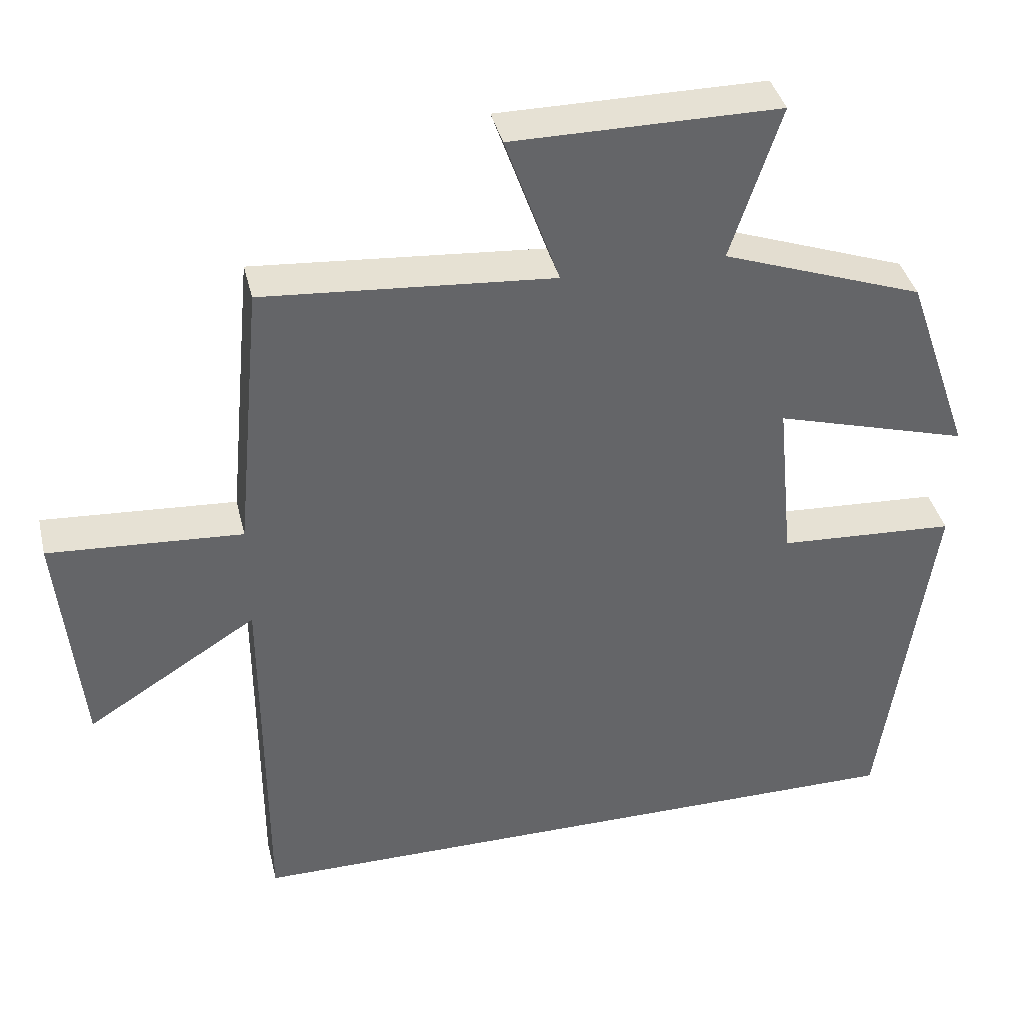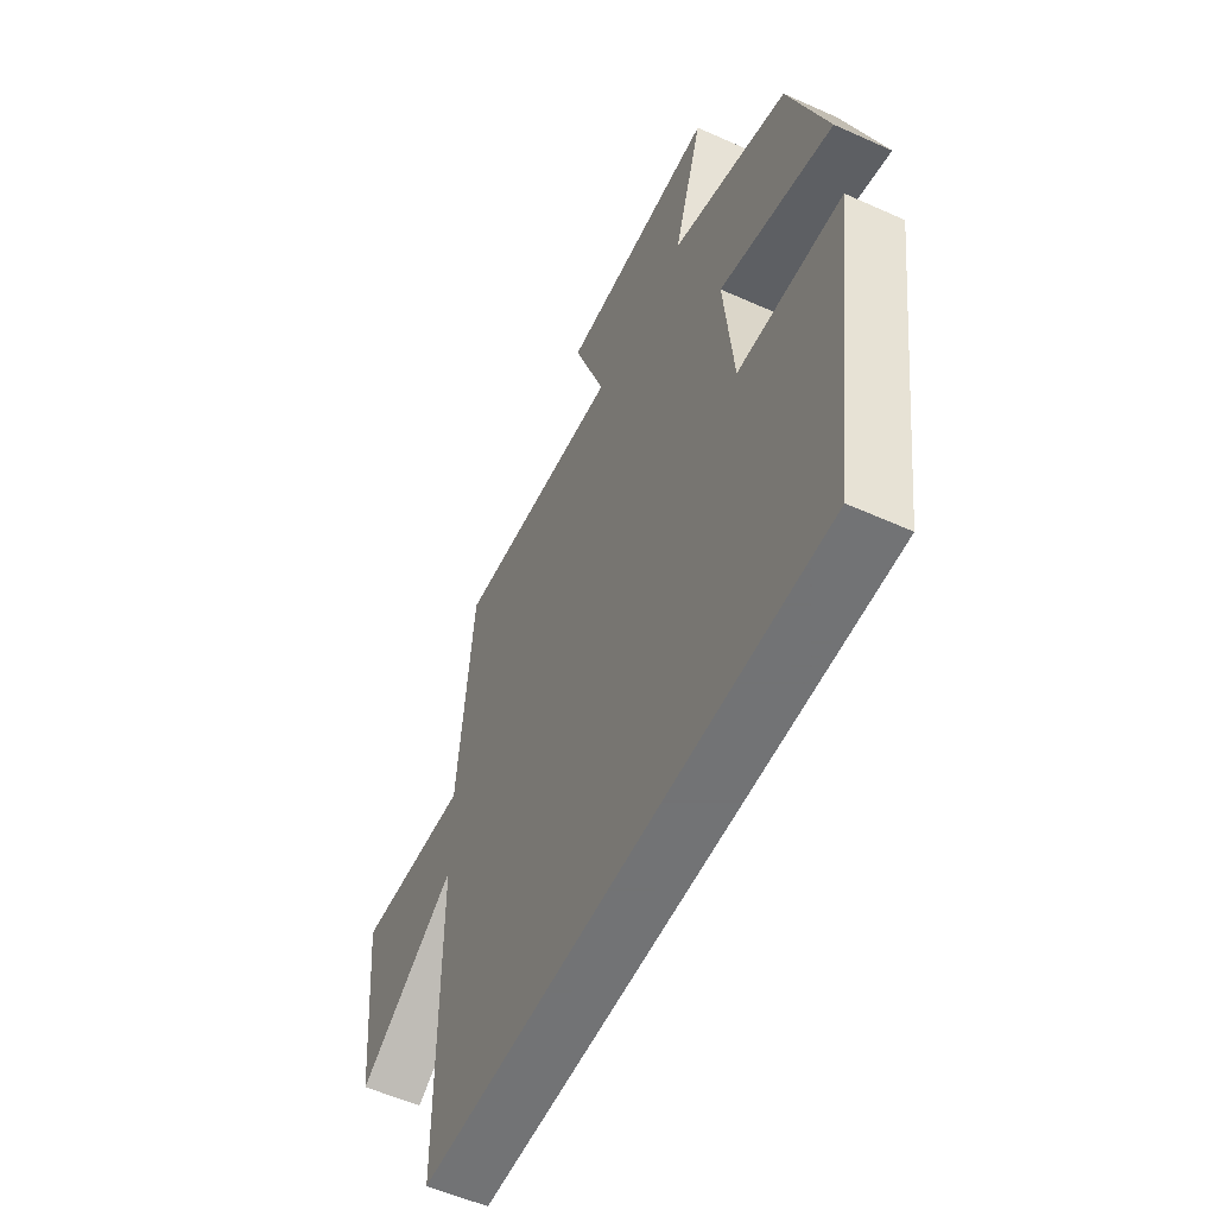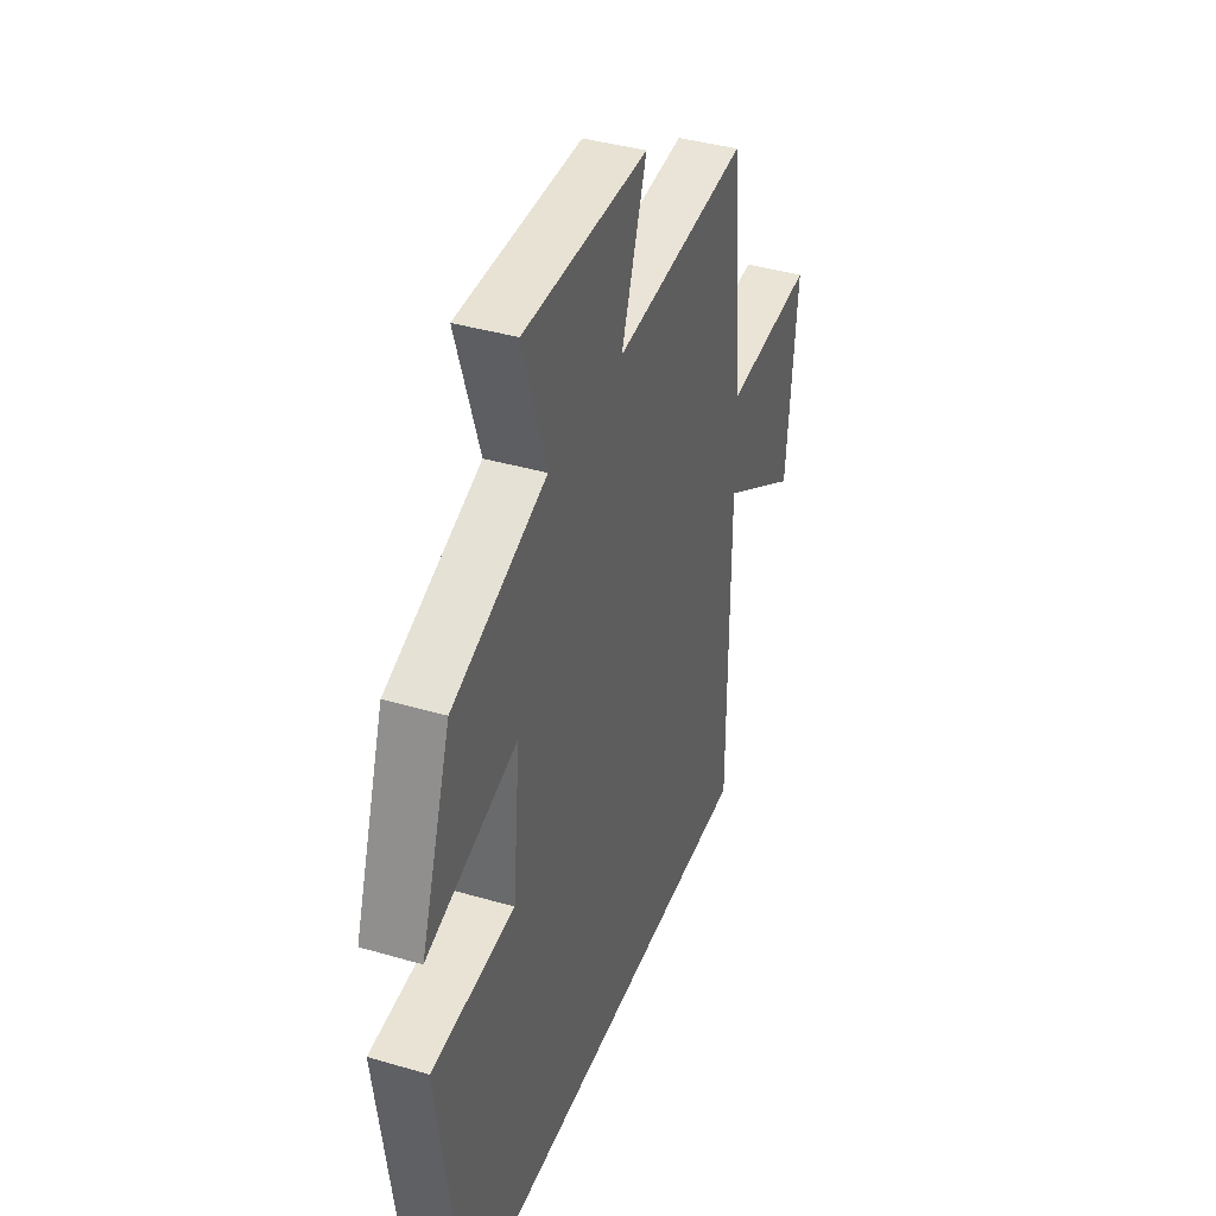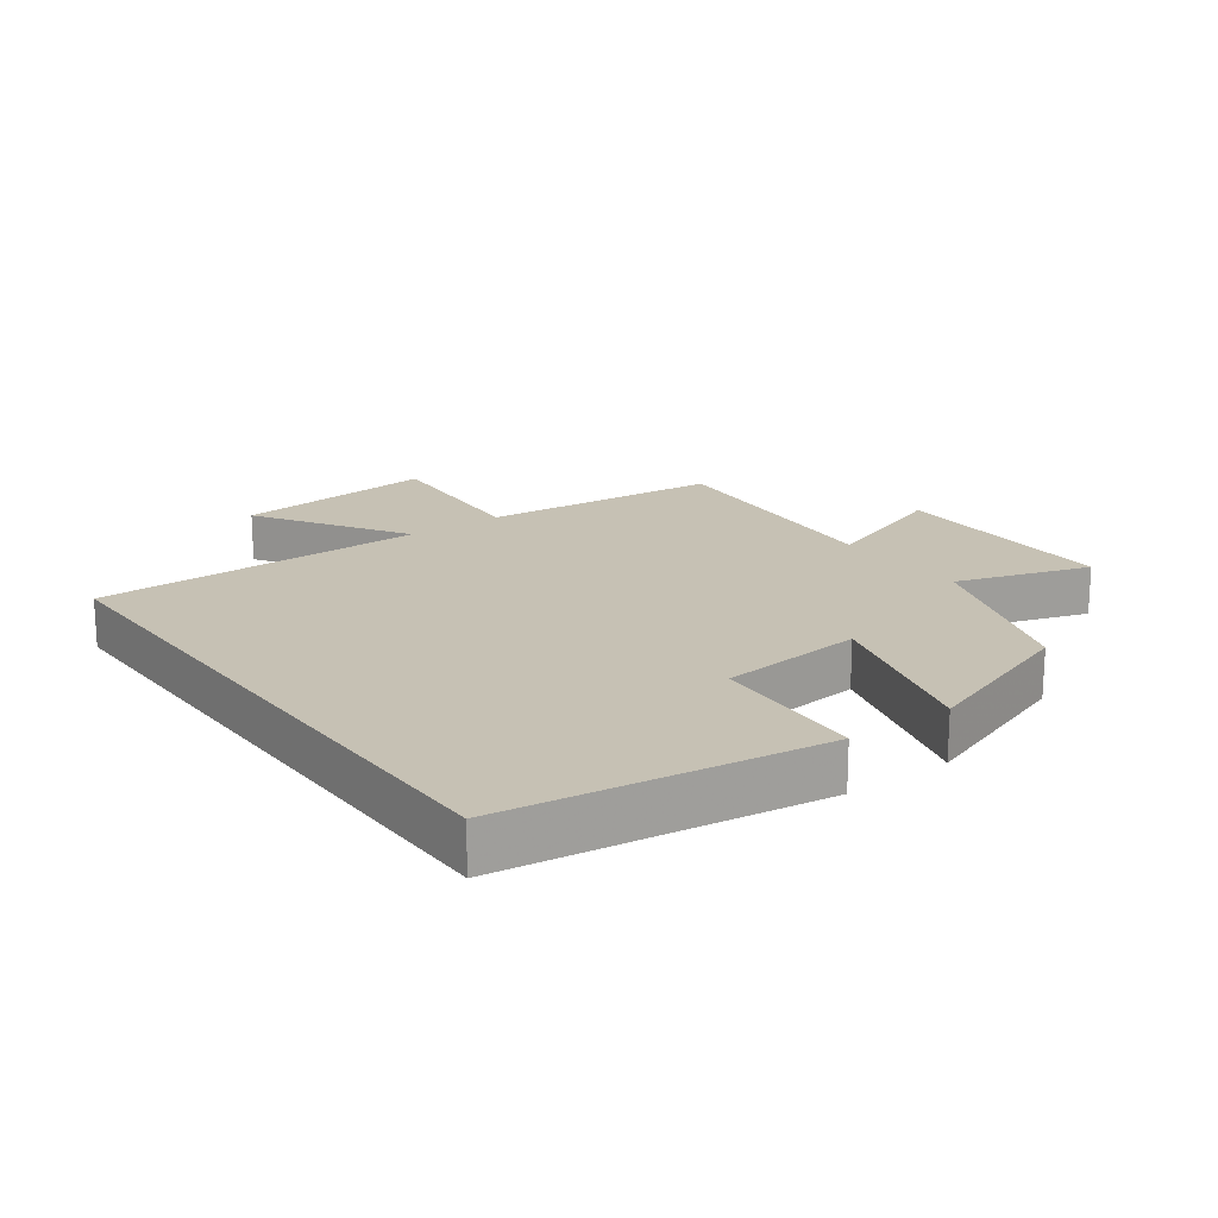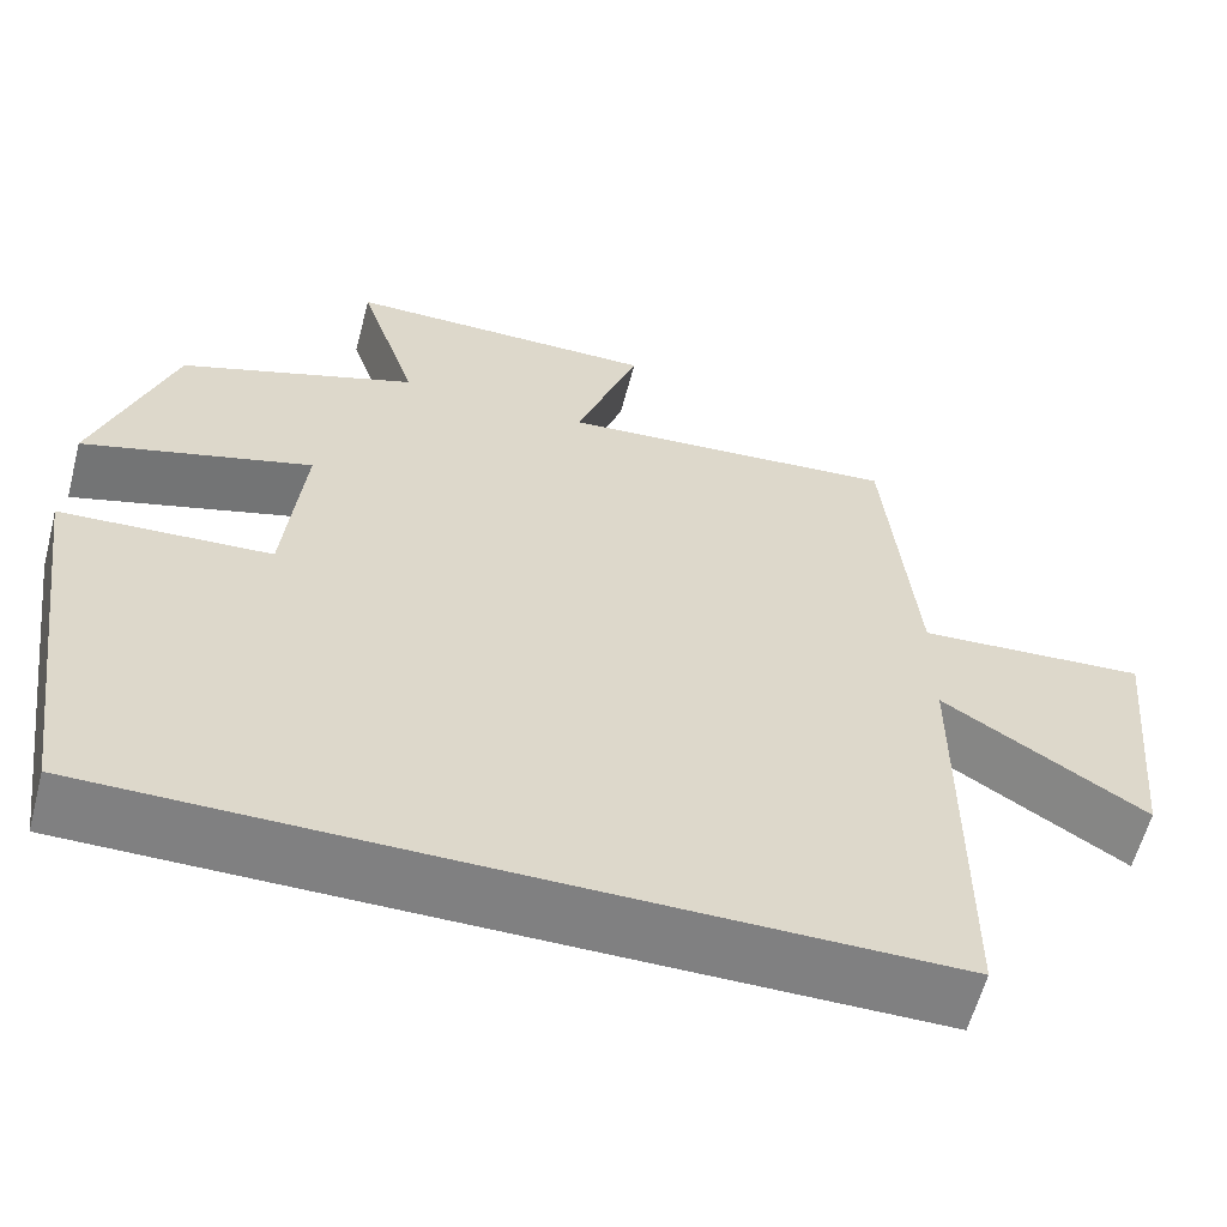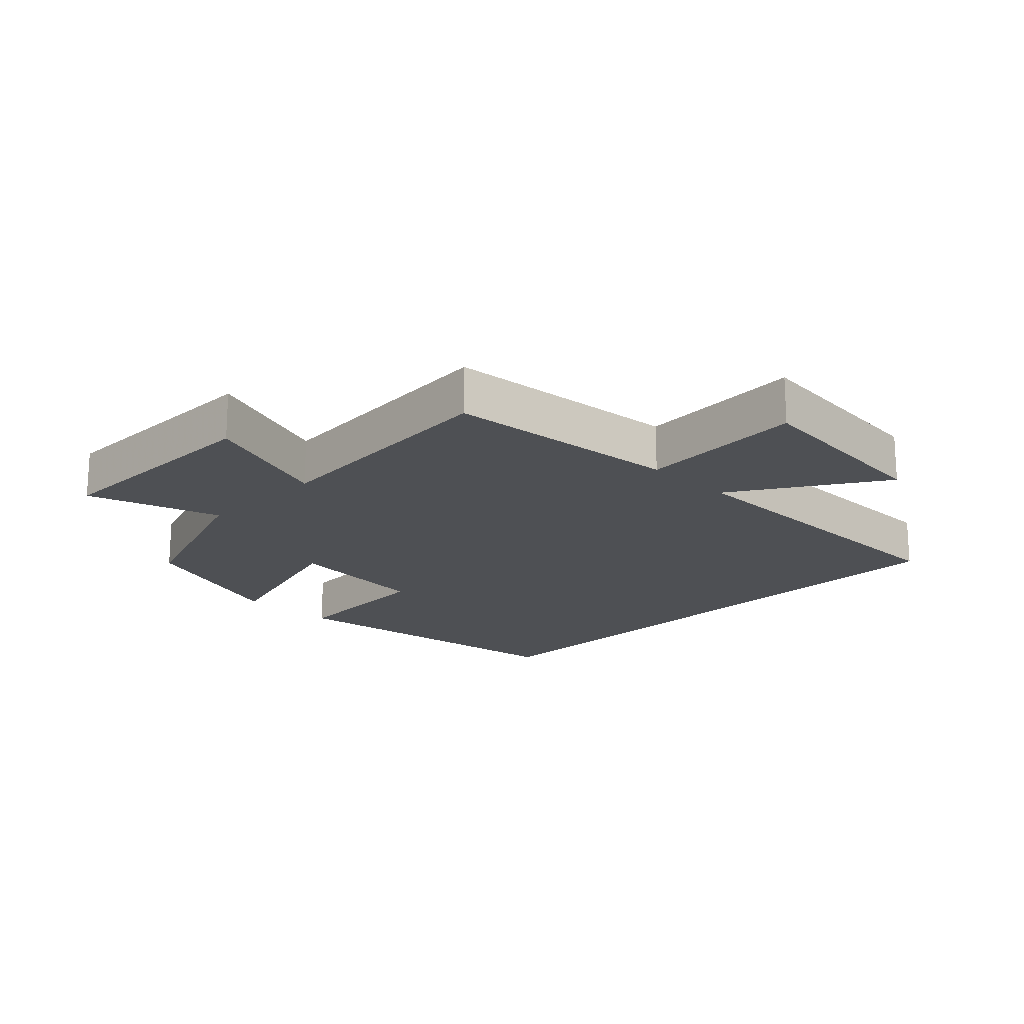
<metadata>
{"format":"obj","ext":"obj","renderer":"f3d","projection":"perspective","resolution":1024,"background":"white","views":[{"elev":39.0,"azim":166.7,"up":"+Z"},{"elev":-55.7,"azim":-115.3,"up":"+Z"},{"elev":39.7,"azim":-70.1,"up":"+Z"},{"elev":18.6,"azim":-126.3,"up":"+Y"},{"elev":-60.1,"azim":-14.7,"up":"+Z"},{"elev":-18.6,"azim":45.2,"up":"+Y"}]}
</metadata>
<code>
v 0.499 0.07 -0.5
v -0.432 0.07 -0.5
v -0.5 0.07 -0.013
v -0.261 0.07 0.001
v -0.239 0.07 0.225
v -0.5 0.07 0.149
v -0.412 0.07 0.403
v -0.142 0.07 0.5
v -0.209 0.07 0.706
v 0.149 0.07 0.706
v 0.076 0.07 0.5
v 0.465 0.07 0.531
v 0.5 0.07 0.162
v 0.76 0.07 0.179
v 0.73 0.07 -0.133
v 0.5 0.07 0.012
v 0.499 0 -0.5
v -0.432 0 -0.5
v -0.5 0 -0.013
v -0.261 0 0.001
v -0.239 0 0.225
v -0.5 0 0.149
v -0.412 0 0.403
v -0.142 0 0.5
v -0.209 0 0.706
v 0.149 0 0.706
v 0.076 0 0.5
v 0.465 0 0.531
v 0.5 0 0.162
v 0.76 0 0.179
v 0.73 0 -0.133
v 0.5 0 0.012
f 13 14 15 16
f 16 1 2
f 13 16 2
f 12 13 2
f 11 12 2
f 8 9 10 11
f 7 8 11
f 6 7 11
f 5 6 11
f 4 5 11
f 4 11 2
f 2 3 4
f 32 31 30 29
f 18 17 32
f 18 32 29
f 18 29 28
f 18 28 27
f 27 26 25 24
f 27 24 23
f 27 23 22
f 27 22 21
f 27 21 20
f 18 27 20
f 20 19 18
f 1 17 18 2
f 2 18 19 3
f 3 19 20 4
f 4 20 21 5
f 5 21 22 6
f 6 22 23 7
f 7 23 24 8
f 8 24 25 9
f 9 25 26 10
f 10 26 27 11
f 11 27 28 12
f 12 28 29 13
f 13 29 30 14
f 14 30 31 15
f 15 31 32 16
f 16 32 17 1

</code>
